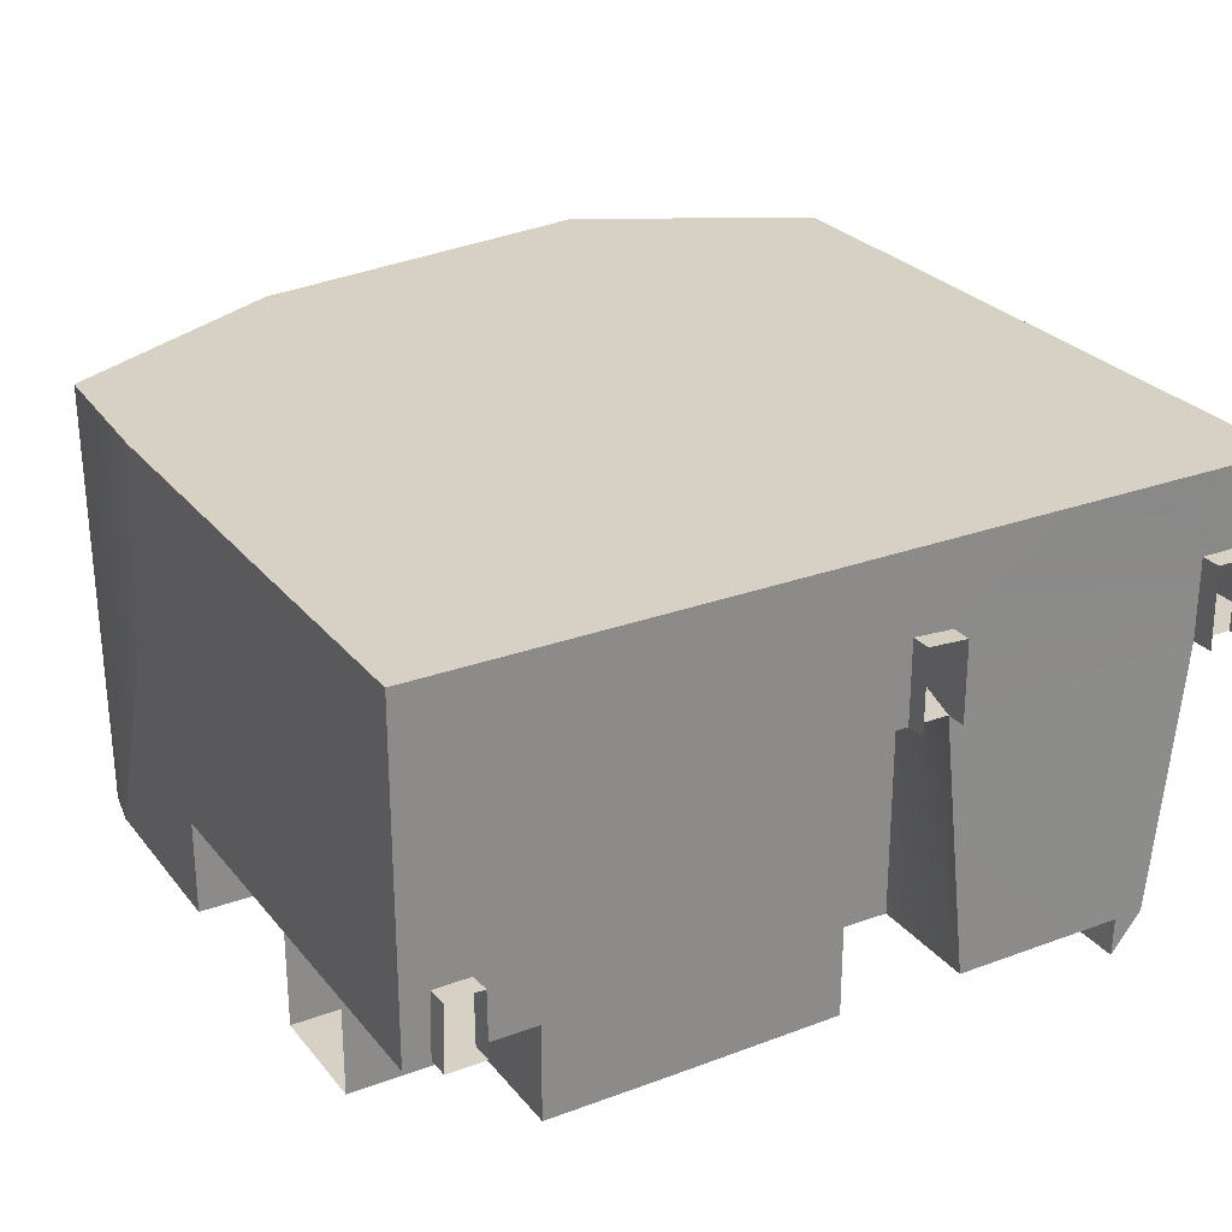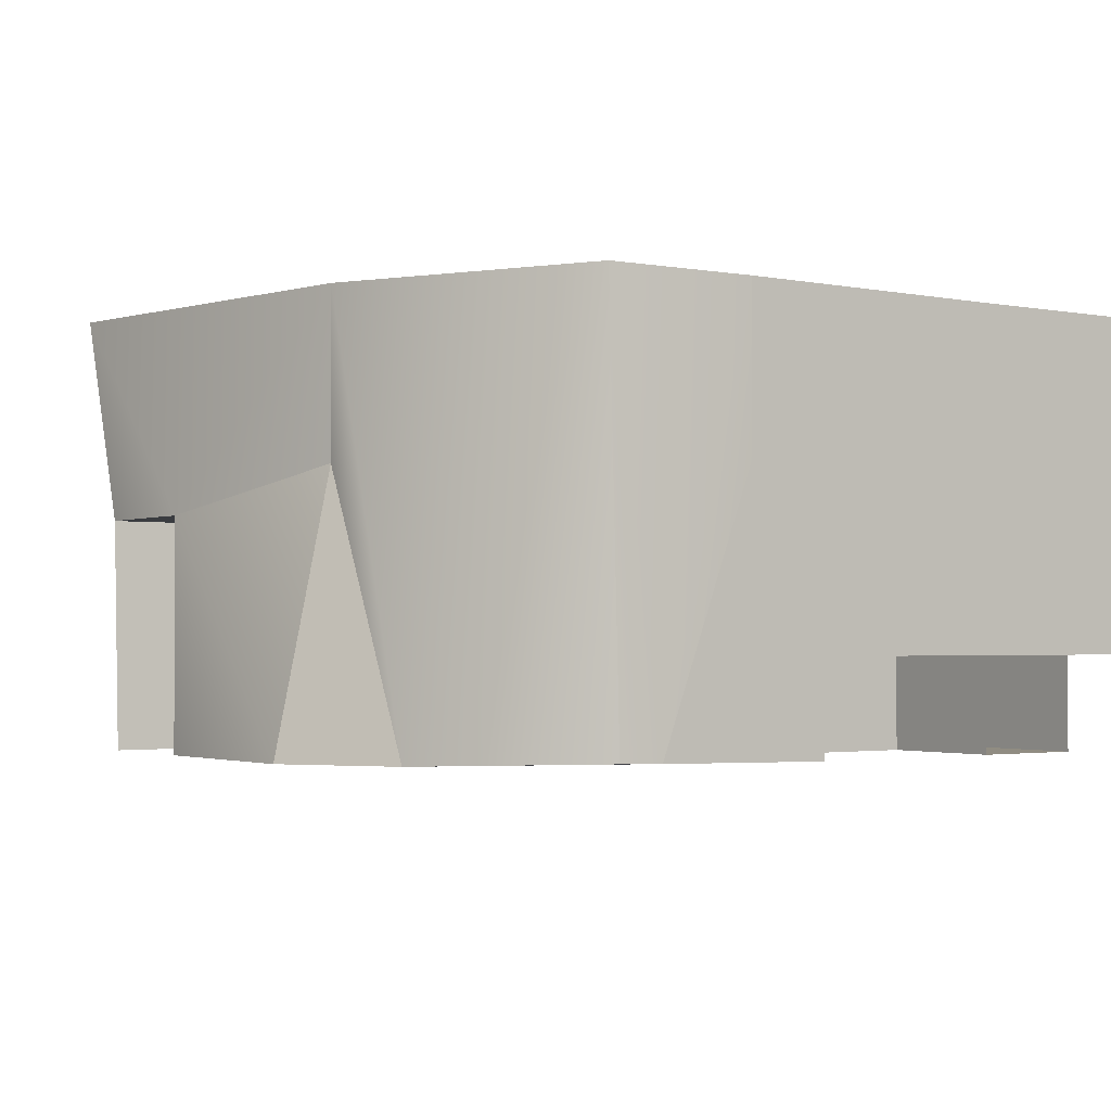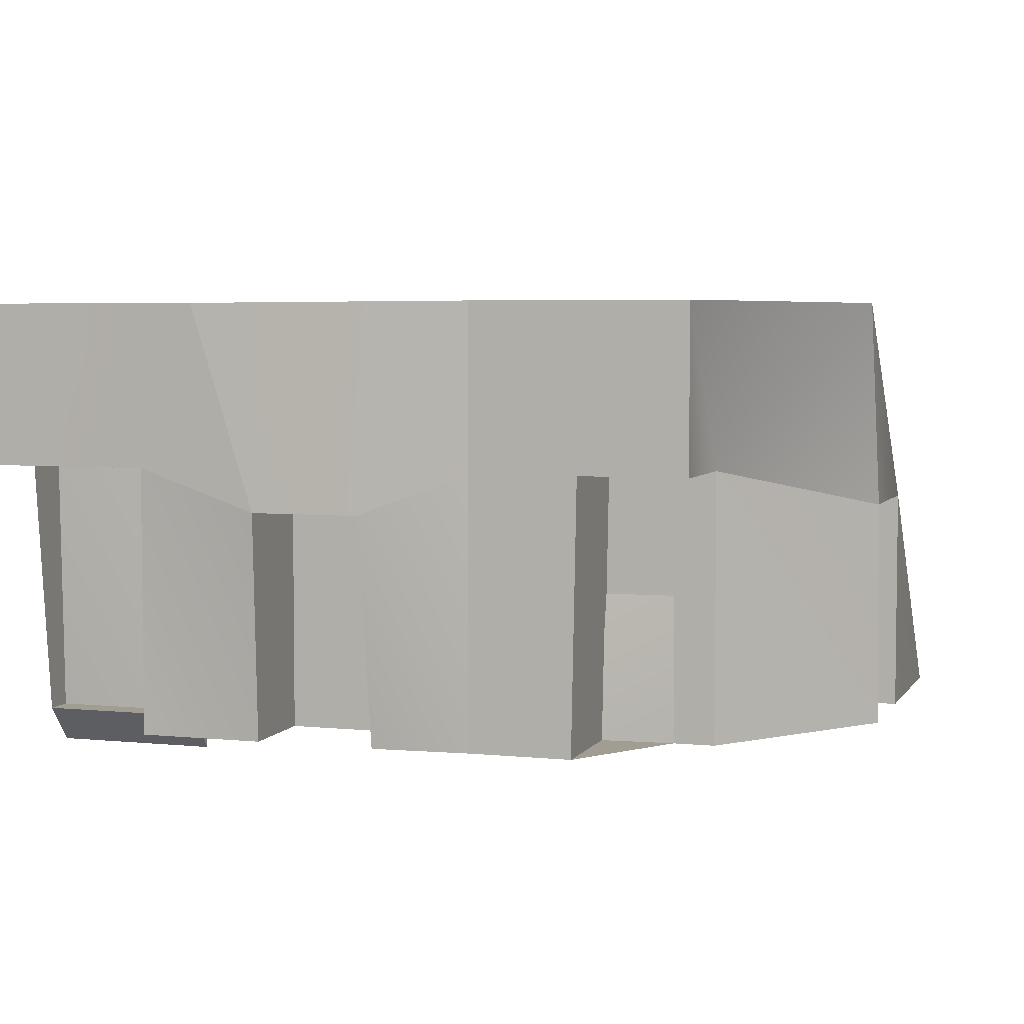
<metadata>
{"format":"obj","ext":"obj","renderer":"f3d","projection":"perspective","resolution":1024,"background":"white","views":[{"elev":26.7,"azim":-120.1,"up":"+Y"},{"elev":-1.9,"azim":144.6,"up":"+Y"},{"elev":4.7,"azim":18.1,"up":"+Y"}]}
</metadata>
<code>
g pb_Mesh214440
v 16 32 -84
v -6 32 -84
v -6 32 -78
v -6 32 -72
v 16 32 -60
v -6 32 -60
v 16 32 -22
v 16 32 0
v 57 32 -22
v 44.25 32.12 0
v 16 32 -84
v 16 32 -60
v 44.25 32.12 -84
v 57 32 -60
v 57 32 -60
v 57 32 -22
v 57 32 -22
v 44.25 32.12 0
v 78 32 -22
v 65.25 32.12 0
v 44.25 32.12 -84
v 57 32 -60
v 59.19 32.19 -83.25
v 71.94 32.06 -59.25
v 57 32 -60
v 57 32 -22
v 71.94 32.06 -59.25
v 78 32 -22
v 65.25 16.12 -11
v 78 12 -28
v 78 32 -22
v 65.25 32.12 0
v 65.25 16.12 0
v 10.5 -10.25 -11
v 22.62 -10.25 -9
v 22.75 -10.25 0
v 10.5 -10.25 4.959e-05
v -6 -10.25 -31
v 5 -10.25 -31
v -6 -10.25 -11
v 16.38 -10.25 -24
v 78 12 -41
v 71.94 16.06 -59.25
v 71.94 32.06 -59.25
v 78 32 -22
v 78 12 -28
v 5 -10.12 -43.5
v 16 -10.25 -41
v 16.38 -10.25 -24
v 5 -10.25 -31
v -6 -10.25 -60
v 5 -10.25 -60
v 5 -10.12 -43.5
v -6 -10.12 -43.5
v 71.94 -10.19 -71.25
v 58.06 -9.875 -83.25
v 59.19 32.19 -83.25
v 71.94 32.06 -59.25
v 71.94 16.06 -59.25
v 71.94 -10.19 -71.25
v 59.19 32.19 -83.25
v 5 -10.25 -72
v 16 -10.25 -72
v 16 -10.25 -60
v 5 -10.25 -60
v -6 -10.25 -72
v -6 -10.25 -60
v 5 -10.25 -84
v 16 -10.25 -84
v 36 -10.25 -72
v 37 -10.25 -60
v 16 -1 -84
v 36 -1 -84
v 36 -1 -72
v 16 -1 -72
v 36 -10.25 -84
v 44.25 -10.12 -84
v 57 -10.25 -72
v 36 -10.25 -72
v 57 -10.25 -72
v 57 -10.25 -60
v 36 -1 -84
v 16 -1 -84
v 16 32 -84
v 44.25 32.12 -84
v 44.25 16.12 -84
v 37 -1 -61
v 57 -1 -61
v 57 -1 -41
v 40 -1 -43
v 16 32 0
v 33.5 12 1
v 44.25 32.12 0
v 44.25 16.12 0
v 22.75 12 1
v 22.62 12 -9
v 33.38 12 -9
v 33.5 12 1
v 22.75 12 1
v 37 -10.25 -24
v 34.38 -10.25 -9
v 37 4 -23
v 57 4 -23
v 61.25 4.125 -11
v 37 4 -11
v 34.38 -10.25 -9
v 61.25 -10.12 -11
v 44.25 -10.12 0
v 34.5 -10.25 0
v 57 4 -72
v 67 4 -72
v 67 4 -60
v 57 4 -60
v 44.25 -10.12 -84
v 54.12 -9.938 -84
v 67 -10.25 -72
v 57 -10.25 -72
v 54.12 -9.938 -84
v 58.06 -9.875 -83.25
v 71.94 -10.19 -71.25
v 67 -10.25 -72
v 67 -10.25 -72
v 71.94 -10.19 -71.25
v 78 -10.25 -60
v 67 -10.25 -60
v 54.12 -9.938 -84
v 44.25 16.12 -84
v 44.25 32.12 -84
v 59.19 32.19 -83.25
v 58.06 -9.875 -83.25
v 57 -10.25 -41
v 67 -10.25 -41
v 67 -10.25 -29
v 57 -10.25 -24
v 67 -10.25 -60
v 78 -10.25 -60
v 78 -10.25 -41
v 68 12 -41
v 78 12 -41
v 78 12 -28
v 68 12 -28
v 44.25 32.12 0
v 54.75 16.12 0
v 65.25 32.12 0
v 65.25 16.12 0
v 44.25 16.12 0
v 61.25 -10.12 -11
v 54.25 -10.12 -11
v 54.25 -10.12 0
v 44.25 -10.12 0
v 61.25 -10.12 -11
v 54.25 -10.12 0
v 57 -10.25 -24
v 67 -10.25 -29
v 54.25 -10.12 -11
v 61.25 -10.12 -11
v 57 -10.25 -24
v 54.25 -10.12 -11
v 67 -10.25 -29
v 78 -10.25 -29
v 65.25 -10.12 -11
v 54.25 -10.12 -11
v 54.75 16.12 -11
v 65.25 16.12 -11
v 65.25 16.12 0
v 54.75 16.12 0
v -6 16 -34
v 5 16 -31
v -6 -10.25 -31
v 5 -10.25 -31
v 22.62 12 -9
v 22.75 12 1
v 22.62 -10.25 -9
v 22.75 -10.25 0
v 10.5 16 4.959e-05
v 10.5 16 -11
v 10.5 -10.25 4.959e-05
v 10.5 -10.25 -11
v 22.75 12 1
v 10.5 16 4.959e-05
v 22.75 -10.25 0
v 10.5 -10.25 4.959e-05
v 33.38 12 -9
v 22.62 12 -9
v 34.38 -10.25 -9
v 22.62 -10.25 -9
v -5.875 16 -8
v -6 16 -34
v -6 -10.25 -11
v -6 -10.25 -31
v 10.5 16 -14
v -5.875 16 -13
v 10.5 -14 -14
v -6 -14 -14
v 16 -1 -72
v 36 -1 -72
v 16 -10.25 -72
v 36 -10.25 -72
v 5 16 -31
v 5 16.12 -43.5
v 5 -10.25 -31
v 5 -10.12 -43.5
v 16 -1 -61
v 16 -1 -41
v 16 -10.25 -60
v 16 -10.25 -41
v 5 16.12 -43.5
v -6 16.12 -43.5
v 5 -10.12 -43.5
v -6 -10.12 -43.5
v 16 -1 -84
v 16 -1 -72
v 16 -10.25 -84
v 16 -10.25 -72
v -6 16 -60
v -6 -1 -72
v -6 -10.25 -60
v -6 -10.25 -72
v 37 -1 -61
v 16 -1 -61
v 37 -10.25 -60
v 16 -10.25 -60
v 57 -1 -61
v 57 -10.25 -60
v 54.12 -9.938 -84
v 44.25 -10.12 -84
v 68 12 -41
v 68 12 -28
v 67 -10.25 -41
v 67 -10.25 -29
v 36 -10.25 -84
v 71.94 16.06 -59.25
v 78 12 -41
v 78 -10.25 -60
v 78 -10.25 -41
v 36 -1 -72
v 36 -1 -84
v 36 -10.25 -72
v 36 -10.25 -84
v 71.94 16.06 -59.25
v 78 -10.25 -60
v 71.94 -10.19 -71.25
v 57 -1 -41
v 57 -1 -61
v 57 -10.25 -41
v 57 -10.25 -60
v 78 12 -41
v 68 12 -41
v 78 -10.25 -41
v 67 -10.25 -41
v 57 -1 -24
v 57 -10.25 -24
v 65.25 16.12 -11
v 54.75 16.12 -11
v 65.25 -10.12 -11
v 54.25 -10.12 -11
v 54.75 16.12 -11
v 54.75 16.12 0
v 54.25 -10.12 -11
v 54.25 -10.12 0
v 68 12 -28
v 78 12 -28
v 67 -10.25 -29
v 78 -10.25 -29
v 78 12 -28
v 65.25 16.12 -11
v 78 -10.25 -29
v 65.25 -10.12 -11
v 33.5 12 1
v 33.38 12 -9
v 34.5 -10.25 0
v 34.38 -10.25 -9
v 54.25 -10.12 0
v 44.25 -10.12 0
v 44.25 16.12 0
v 33.5 12 1
v 44.25 -10.12 0
v 34.5 -10.25 0
v 37 -1 -24
v 57 -1 -24
v 37 -10.25 -24
v 57 -10.25 -24
v 16 -1 -41
v 34 -1 -43
v 34 -1 -34.75
v 16.25 -1 -31
v 34 11 -43
v 40 11 -43
v 40 11 -34.75
v 34 11 -34.75
v 40 -1 -34.75
v 37 -1 -24
v 27 -1 -24
v 16.38 -1 -24
v 16 -1 -61
v 57 -1 -24
v 16.38 -1 -24
v 16.38 -10.25 -24
v 16.25 -1 -31
v 16 -10.25 -41
v 16 -1 -41
v 27 -1 -24
v 16.38 -10.25 -24
v 16.38 -1 -24
v 34 -1 -43
v 40 -1 -43
v 34 11 -43
v 40 11 -43
v 40 -1 -43
v 40 -1 -34.75
v 40 11 -43
v 40 11 -34.75
v 34 -1 -34.75
v 34 -1 -43
v 34 11 -34.75
v 34 11 -43
v 40 -1 -34.75
v 34 -1 -34.75
v 40 11 -34.75
v 34 11 -34.75
v 37 -10.25 -24
v 57 -10.25 -24
v 37 4 -23
v 57 4 -23
v 57 -10.25 -24
v 61.25 -10.12 -11
v 57 4 -23
v 61.25 4.125 -11
v 34.38 -10.25 -9
v 37 -10.25 -24
v 37 4 -11
v 37 4 -23
v 61.25 -10.12 -11
v 34.38 -10.25 -9
v 61.25 4.125 -11
v 37 4 -11
v 57 -10.25 -72
v 67 -10.25 -72
v 57 4 -72
v 67 4 -72
v 67 -10.25 -72
v 67 -10.25 -60
v 67 4 -72
v 67 4 -60
v 57 -10.25 -60
v 57 -10.25 -72
v 57 4 -60
v 57 4 -72
v 67 -10.25 -60
v 57 -10.25 -60
v 67 4 -60
v 57 4 -60
v 16 32 0
v -6 32 -5.5
v -6 32 0
v -6 32 -11
v -6 32 -22
v 16 32 0
v -6 32 0
v -6 24 0
v 10.5 16 4.959e-05
v -6 16 0
v 22.75 12 1
v -5.875 16 -4
v -5.875 16 -8
v 10.5 16 -11
v 10.5 16 4.959e-05
v -6 16 0
v -5.875 24 -4
v -6 16 0
v -6 24 0
v -5.875 16 -4
v -6 32 -5.5
v -6 24 0
v -6 32 0
v -5.875 24 -4
v -6 32 -11
v -5.875 24 -4
v -6 32 -5.5
v -5.875 24 -8
v -5.875 16 -4
v -5.875 24 -4
v -8.062 16 -4
v -7.938 24 -4
v -5.875 24 -4
v -5.875 24 -8
v -7.938 24 -4
v -7.938 24 -8
v -5.875 24 -8
v -5.875 16 -8
v -7.938 24 -8
v -8.062 16 -8
v 10.5 16 -11
v -5.875 16 -8
v 10.5 16 -14
v -5.875 16 -13
v 10.5 -14 -14
v 10.5 16 -14
v -5.875 16 -8
v -6 -10.25 -11
v -5.875 16 -13
v -6 -14 -14
v -6 -10.25 -11
v 10.5 -10.25 -11
v -6 -14 -14
v 10.5 -14 -14
v 4.875 16.14 -61
v 6.75 16.25 -61
v 7 16.34 -59
v 5 16.16 -56
v 6.75 16.25 -61
v 11 16.16 -61
v 11 16.28 -59
v 7 16.34 -59
v 7 5.187 -59
v 11 5.125 -59
v 11 5 -51
v 7 5.062 -51
v 5 16.16 -56
v 7 16.34 -59
v 7 16.22 -51
v 5 16.16 -51
v 11 5 -61
v 14 5 -61
v 14 5 -59.5
v 11 5.125 -59
v 17 5 -61
v 17 5 -59.5
v 14 5 -59.5
v 17 5 -51
v 14 5 -51
v 11 5.125 -59
v 14 5 -59.5
v 14 5 -51
v 11 5 -51
v 11 5 -51
v 14 5 -51
v 14 5.125 -43
v 11 5.125 -43
v 17 5 -51
v 17 5.125 -43
v 14 16.28 -43
v 17 16.28 -43
v 17 16.25 -41
v 14 16.16 -41
v 11 16.28 -43
v 14 16.28 -43
v 14 16.16 -41
v 11 16.16 -41
v 5 16.16 -51
v 7 16.22 -51
v 7 16.34 -43
v 5 16.16 -46
v 7 5.062 -51
v 11 5 -51
v 11 5.125 -43
v 7 5.187 -43
v 7 16.34 -43
v 11 16.28 -43
v 11 16.16 -41
v 6.75 16.25 -41
v 5 16.16 -46
v 7 16.34 -43
v 6.75 16.25 -41
v 5 16.16 -41
v 8 5 -61
v 5 5 -61
v 5 -10.25 -60
v 11 5 -61
v 16 -10.25 -60
v 14 5 -61
v 17 5 -61
v 17 5 -61
v 16 -10.25 -60
v 17 5 -59.5
v 17 5 -51
v 16 -10.25 -41
v 17 5.125 -43
v 17 5 -41
v 5 5 -41
v 5 -10.12 -43.5
v 5 5 -46
v 5 5 -51
v 5 -10.25 -60
v 5 5 -56
v 5 5 -61
v 17 5 -41
v 16 -10.25 -41
v 14 5 -41
v 11 5 -41
v 5 -10.12 -43.5
v 8 5 -41
v 5 5 -41
v 14 5.125 -43
v 17 5.125 -43
v 14 16.28 -43
v 17 16.28 -43
v 17 5.125 -43
v 17 5 -41
v 17 16.28 -43
v 17 16.25 -41
v 5 16.16 -41
v 5 16.16 -46
v 17 5 -41
v 14 5 -41
v 17 16.25 -41
v 14 16.16 -41
v 11 5.125 -43
v 11 16.28 -43
v 11 5 -41
v 11 16.16 -41
v 7 5.187 -43
v 7 16.34 -43
v 8 5 -41
v 6.75 16.25 -41
v 8 5 -61
v 11 5 -61
v 6.75 16.25 -61
v 11 16.16 -61
v 5 5 -41
v 5 16.16 -41
v 5 5 -61
v 4.875 16.14 -61
v 7 5.062 -51
v 7 5.187 -43
v 7 16.22 -51
v 7 16.34 -43
v 5 16.16 -51
v 7 5.187 -59
v 7 16.34 -59
v 5 16.16 -56
v 11 5.125 -59
v 7 5.187 -59
v 11 16.28 -59
v 7 16.34 -59
v 5 5 -61
v 5 16.16 -56
v 4.875 16.14 -61
v 11 5 -61
v 11 5.125 -59
v 11 16.16 -61
v 11 16.28 -59
v 5 -1 -84
v -0.5 -1 -84
v -6 -1 -84
v -6 15.5 -84
v -6 32 -84
v -6 -1 -81.5
v -6 -1 -84
v -0.5 -1 -84
v -6 -1 -77.69
v -0.5 -1 -74
v -6 -1 -74
v 5 -1 -84
v 5 -1 -74
v -0.5 6.75 -74
v 5 6.75 -74
v 5 6.75 -72
v -0.5 6.75 -72
v -6 6.75 -74
v -6 6.75 -72
v 5 -1 -72
v 5 -10.25 -72
v -0.5 -1 -72
v -6 -10.25 -72
v -6 -1 -72
v 5 -1 -74
v 5 -1 -84
v 5 -10.25 -84
v 5 -10.25 -72
v 5 -1 -72
v -0.5 -1 -74
v 5 -1 -74
v -0.5 6.75 -74
v 5 6.75 -74
v 5 6.75 -74
v 5 6.75 -72
v -6 -1 -72
v -6 -1 -74
v -6 6.75 -72
v -6 6.75 -74
v 5 6.75 -72
v -0.5 6.75 -72
v -6 -1 -74
v -6 6.75 -74
v -6 6.75 -72
v -6 32 -41
v -6 16 -38
v -6 16.12 -43.5
v 5 16.12 -43.5
v 5 16 -31
v -6 16 -34
v -6 32 -41
v -6 24.12 -38
v -6 23.88 -34
v -6 32 -22
v -6 32 -60
v -6 24 -60
v -6 16.06 -51.75
v -6 16 -60
v -6 16.12 -43.5
v -6 16 -38
v -6 16.06 -51.75
v -6 -10.12 -43.5
v -6 16.12 -43.5
v -6 23.88 -34
v -6 16 -34
v -5.875 16 -8
v -5.875 24 -8
v -6 32 -22
v -6 24.12 -38
v -6 16 -38
v -8 24.12 -38
v -8 16 -38
v -6 23.88 -34
v -6 24.12 -38
v -8 23.88 -34
v -8 24.12 -38
v -6 16 -34
v -6 23.88 -34
v -8 16 -34
v -8 23.88 -34
v -6 32 -72
v -6 24 -60
v -6 32 -60
v -6 16 -60
v -6 -1 -72
v -6 -1 -77.69
v -6 -1 -74
v -6 5.5 -77.75
v -6 32 -78
v -6 32 -84
v -6 15.5 -84
v -6 5.5 -81.38
v -6 -1 -81.5
v -6 -1 -84
v -6 5.5 -81.38
v -6 -1 -81.5
v -8 5.5 -81.28
v -8 -1 -81.41
v -8 -1 -81.41
v -8 -1 -77.59
v -6 -1 -77.69
v -6 5.5 -77.75
v -8 -1 -77.59
v -8 5.5 -77.66
v -6 5.5 -77.75
v -6 5.5 -81.38
v -8 5.5 -77.66
v -8 5.5 -81.28
g pb_Mesh214440_0
f 3 2 1
f 4 3 1
f 5 4 1
f 5 6 4
f 9 8 7
f 9 10 8
f 13 12 11
f 13 14 12
f 15 7 5
f 15 16 7
f 19 18 17
f 19 20 18
f 23 22 21
f 23 24 22
f 27 26 25
f 27 28 26
f 31 30 29
f 29 33 32
f 31 29 32
f 36 35 34
f 36 34 37
f 34 39 38
f 34 38 40
f 35 41 39
f 35 39 34
f 44 43 42
f 42 46 45
f 44 42 45
f 49 48 47
f 49 47 50
f 53 52 51
f 53 51 54
f 57 56 55
f 60 59 58
f 61 60 58
f 64 63 62
f 64 62 65
f 65 62 66
f 65 66 67
f 63 69 68
f 63 68 62
f 71 70 63
f 71 63 64
f 74 73 72
f 74 72 75
f 78 77 76
f 78 76 79
f 81 80 70
f 81 70 71
f 84 83 82
f 82 86 85
f 84 82 85
f 89 88 87
f 89 87 90
f 93 92 91
f 93 94 92
f 92 95 91
f 98 97 96
f 98 96 99
f 101 100 41
f 101 41 35
f 104 103 102
f 104 102 105
f 108 107 106
f 108 106 109
f 112 111 110
f 112 110 113
f 116 115 114
f 116 114 117
f 120 119 118
f 120 118 121
f 124 123 122
f 124 122 125
f 128 127 126
f 126 130 129
f 128 126 129
f 133 132 131
f 133 131 134
f 132 135 81
f 132 81 131
f 137 136 135
f 137 135 132
f 140 139 138
f 140 138 141
f 144 143 142
f 144 145 143
f 143 146 142
f 149 148 147
f 152 151 150
f 155 154 153
f 158 157 156
f 161 160 159
f 161 159 162
f 165 164 163
f 165 163 166
f 169 168 167
f 169 170 168
f 173 172 171
f 173 174 172
f 177 176 175
f 177 178 176
f 181 180 179
f 181 182 180
f 185 184 183
f 185 186 184
f 189 188 187
f 189 190 188
f 193 192 191
f 193 194 192
f 197 196 195
f 197 198 196
f 201 200 199
f 201 202 200
f 205 204 203
f 205 206 204
f 209 208 207
f 209 210 208
f 213 212 211
f 213 214 212
f 217 216 215
f 217 218 216
f 221 220 219
f 221 222 220
f 224 219 223
f 224 221 219
f 226 225 86
f 229 228 227
f 229 230 228
f 231 86 82
f 231 226 86
f 234 233 232
f 234 235 233
f 238 237 236
f 238 239 237
f 242 241 240
f 245 244 243
f 245 246 244
f 249 248 247
f 249 250 248
f 252 243 251
f 252 245 243
f 255 254 253
f 255 256 254
f 259 258 257
f 259 260 258
f 263 262 261
f 263 264 262
f 267 266 265
f 267 268 266
f 271 270 269
f 271 272 270
f 273 146 143
f 273 274 146
f 277 276 275
f 277 278 276
f 281 280 279
f 281 282 280
f 285 284 283
f 285 283 286
f 289 288 287
f 289 287 290
f 292 291 285
f 292 285 293
f 293 285 286
f 293 286 294
f 284 295 283
f 295 284 87
f 284 90 87
f 89 90 291
f 296 89 291
f 296 291 292
f 299 298 297
f 298 299 300
f 299 301 300
f 302 281 279
f 281 302 303
f 302 304 303
f 307 306 305
f 307 308 306
f 311 310 309
f 311 312 310
f 315 314 313
f 315 316 314
f 319 318 317
f 319 320 318
f 323 322 321
f 323 324 322
f 327 326 325
f 327 328 326
f 331 330 329
f 331 332 330
f 335 334 333
f 335 336 334
f 339 338 337
f 339 340 338
f 343 342 341
f 343 344 342
f 347 346 345
f 347 348 346
f 351 350 349
f 351 352 350
f 355 354 353
f 356 353 354
f 356 7 353
f 356 357 7
f 360 359 358
f 361 360 358
f 361 362 360
f 363 361 358
f 366 365 364
f 367 366 364
f 367 364 368
f 371 370 369
f 370 372 369
f 375 374 373
f 374 376 373
f 379 378 377
f 378 380 377
f 383 382 381
f 383 384 382
f 387 386 385
f 387 388 386
f 391 390 389
f 391 392 390
f 395 394 393
f 395 396 394
f 397 176 178
f 397 398 176
f 401 400 399
f 401 402 400
f 405 404 403
f 405 406 404
f 409 408 407
f 409 407 410
f 413 412 411
f 413 411 414
f 417 416 415
f 417 415 418
f 421 420 419
f 421 419 422
f 425 424 423
f 425 423 426
f 428 427 424
f 428 424 429
f 430 428 429
f 430 429 431
f 434 433 432
f 434 432 435
f 438 437 436
f 438 436 439
f 441 440 437
f 441 437 438
f 444 443 442
f 444 442 445
f 448 447 446
f 448 446 449
f 452 451 450
f 452 450 453
f 456 455 454
f 456 454 457
f 460 459 458
f 460 458 461
f 464 463 462
f 464 462 465
f 468 467 466
f 466 469 468
f 468 469 470
f 470 469 471
f 472 470 471
f 475 474 473
f 474 475 476
f 474 476 477
f 477 476 478
f 479 477 478
f 482 481 480
f 482 483 481
f 481 483 484
f 483 485 484
f 486 484 485
f 489 488 487
f 489 490 488
f 488 490 491
f 491 490 492
f 492 493 491
f 496 495 494
f 496 497 495
f 500 499 498
f 500 501 499
f 502 482 480
f 502 503 482
f 506 505 504
f 506 507 505
f 509 494 508
f 509 496 494
f 507 510 505
f 507 511 510
f 513 508 512
f 513 509 508
f 511 514 510
f 511 515 514
f 518 517 516
f 518 519 517
f 515 520 514
f 515 521 520
f 523 516 522
f 523 518 516
f 526 525 524
f 526 527 525
f 503 483 482
f 503 528 483
f 530 524 529
f 530 526 524
f 528 485 483
f 528 531 485
f 534 533 532
f 534 535 533
f 537 536 485
f 537 538 536
f 541 540 539
f 541 542 540
f 543 83 84
f 546 545 544
f 543 546 544
f 543 547 546
f 84 547 543
f 550 549 548
f 550 548 551
f 552 550 551
f 552 551 553
f 555 554 550
f 555 550 552
f 558 557 556
f 558 556 559
f 559 556 560
f 559 560 561
f 564 563 562
f 563 564 565
f 564 566 565
f 569 568 567
f 569 567 570
f 571 570 567
f 574 573 572
f 574 575 573
f 576 571 567
f 576 577 571
f 580 579 578
f 580 581 579
f 582 564 562
f 582 583 564
f 585 572 584
f 585 574 572
f 583 566 564
f 583 586 566
f 357 587 7
f 587 5 7
f 587 6 5
f 590 589 588
f 591 590 588
f 591 588 592
f 595 594 593
f 596 595 593
f 593 594 597
f 594 598 597
f 594 599 598
f 599 600 598
f 594 601 599
f 602 601 594
f 217 215 603
f 217 603 604
f 605 604 603
f 608 607 606
f 608 606 609
f 609 606 610
f 609 610 377
f 613 612 611
f 613 614 612
f 617 616 615
f 617 618 616
f 621 620 619
f 621 622 620
f 625 624 623
f 626 623 624
f 626 627 623
f 630 629 628
f 630 627 629
f 630 623 627
f 631 623 630
f 634 633 632
f 631 630 634
f 632 631 634
f 634 635 633
f 635 636 633
f 639 638 637
f 639 640 638
f 641 551 548
f 641 642 551
f 645 644 643
f 645 646 644
f 649 648 647
f 649 650 648

</code>
